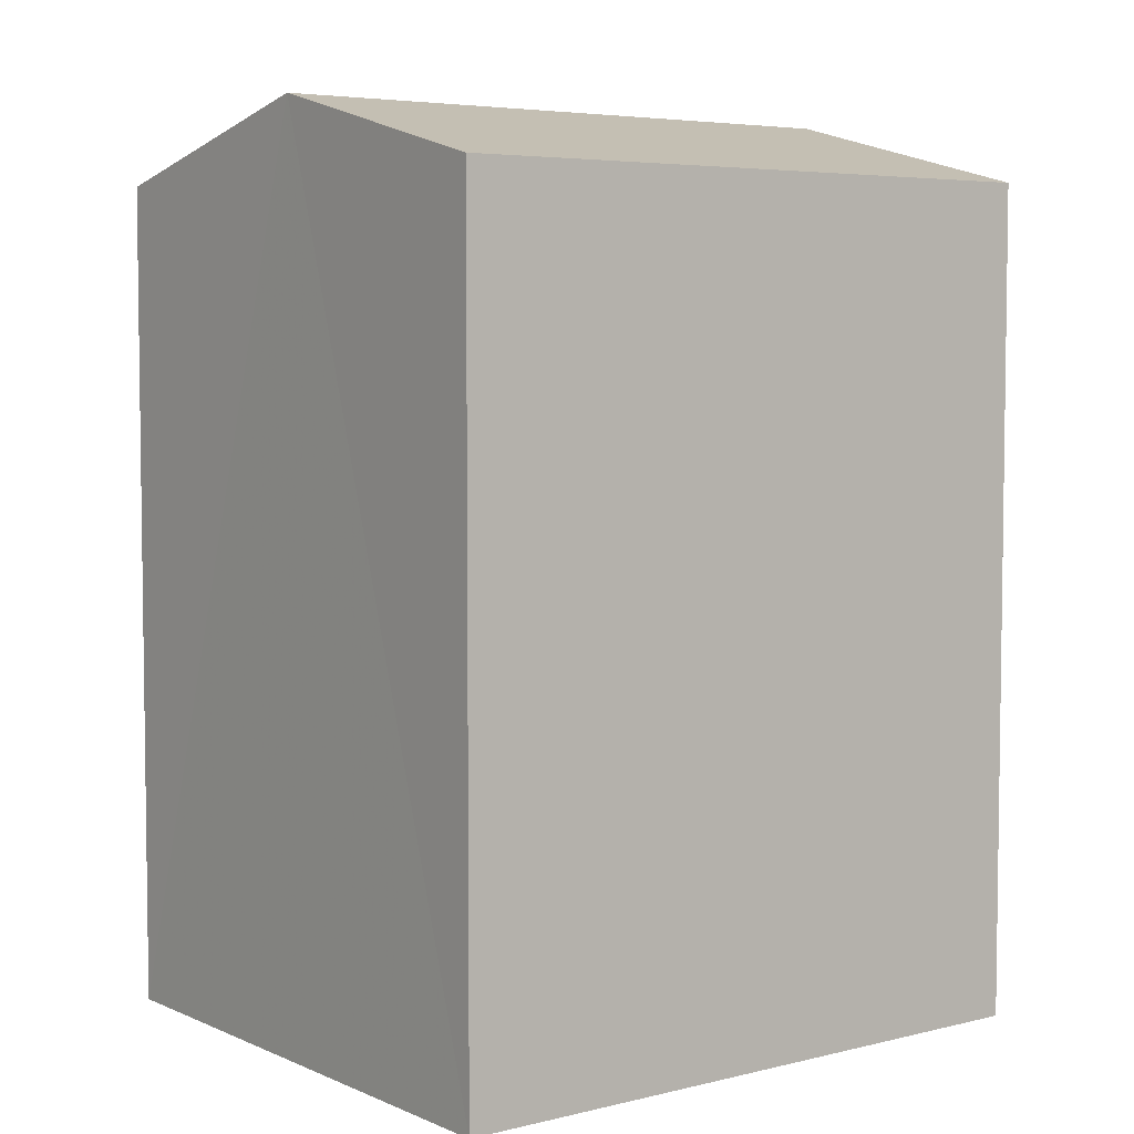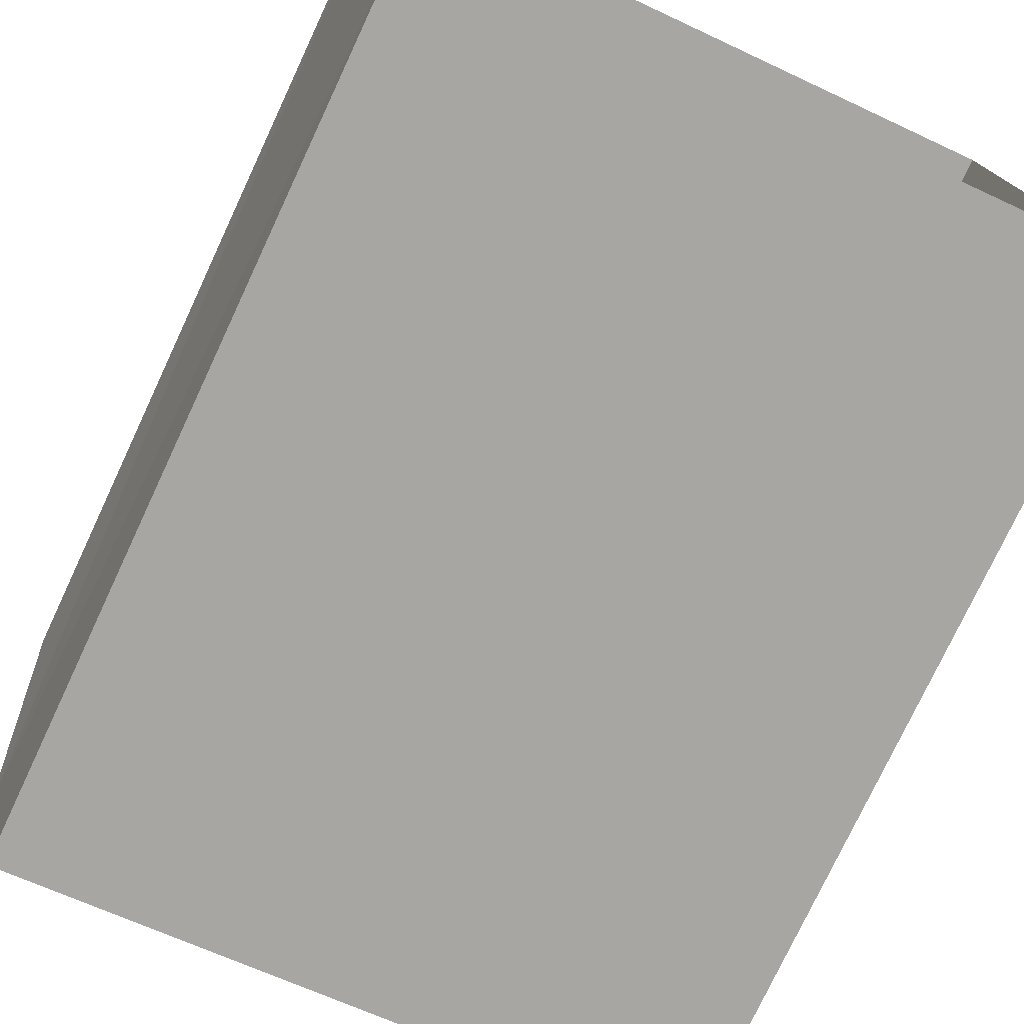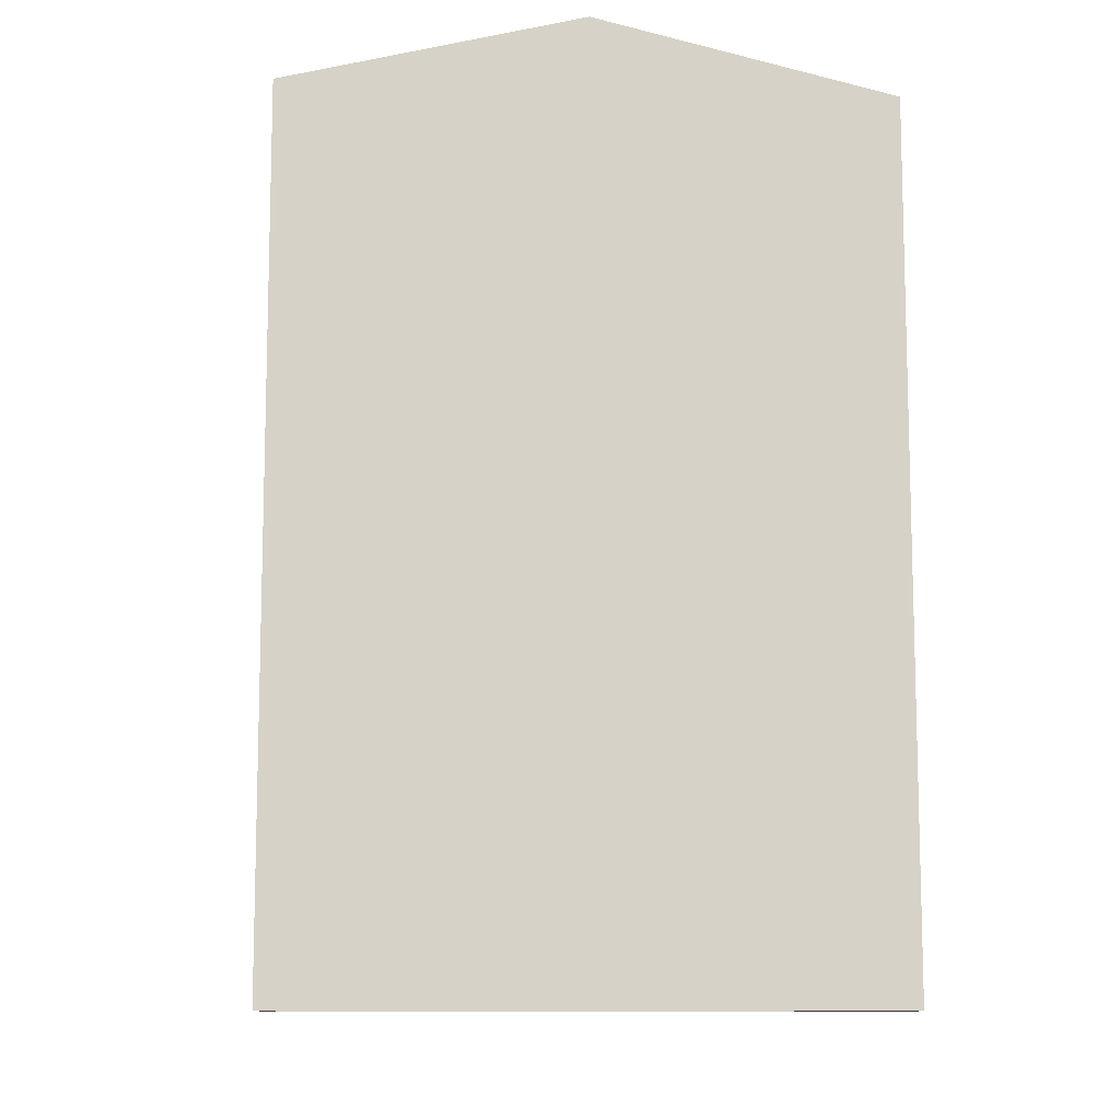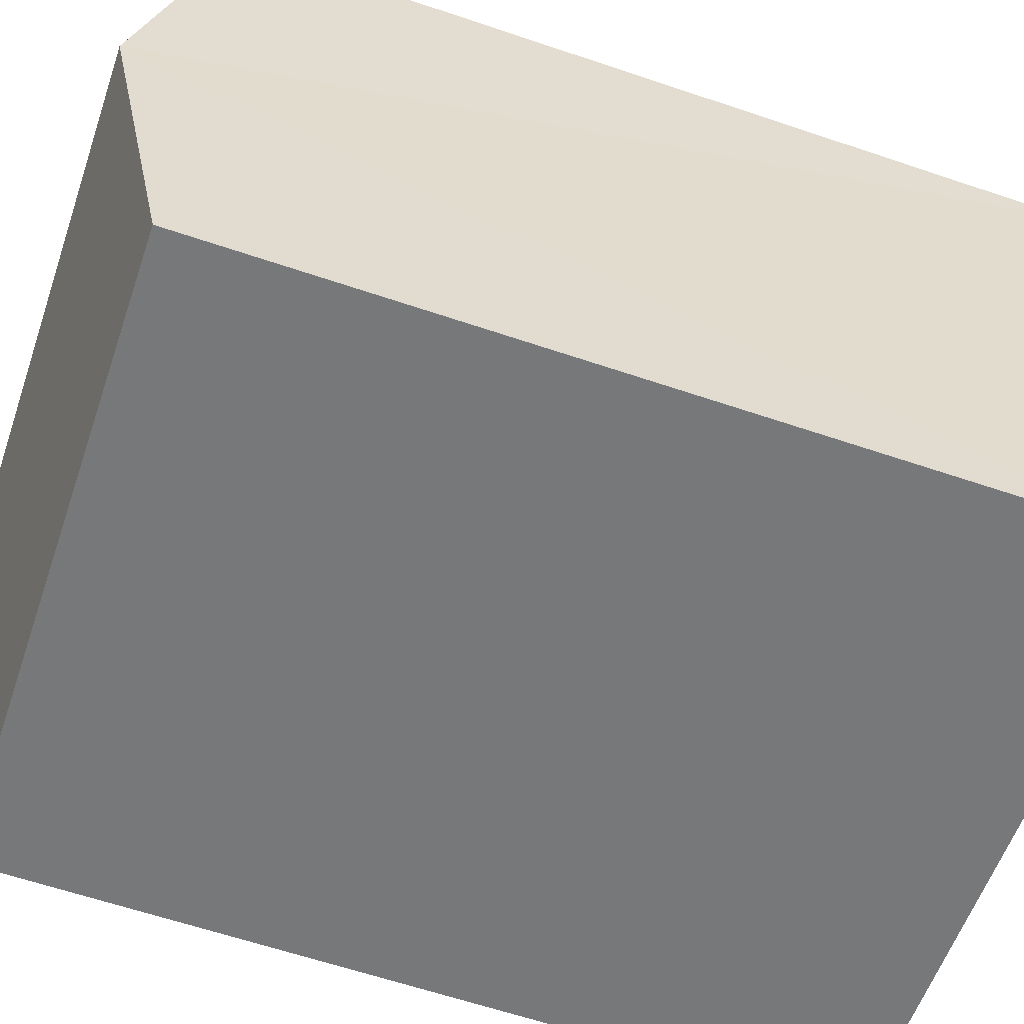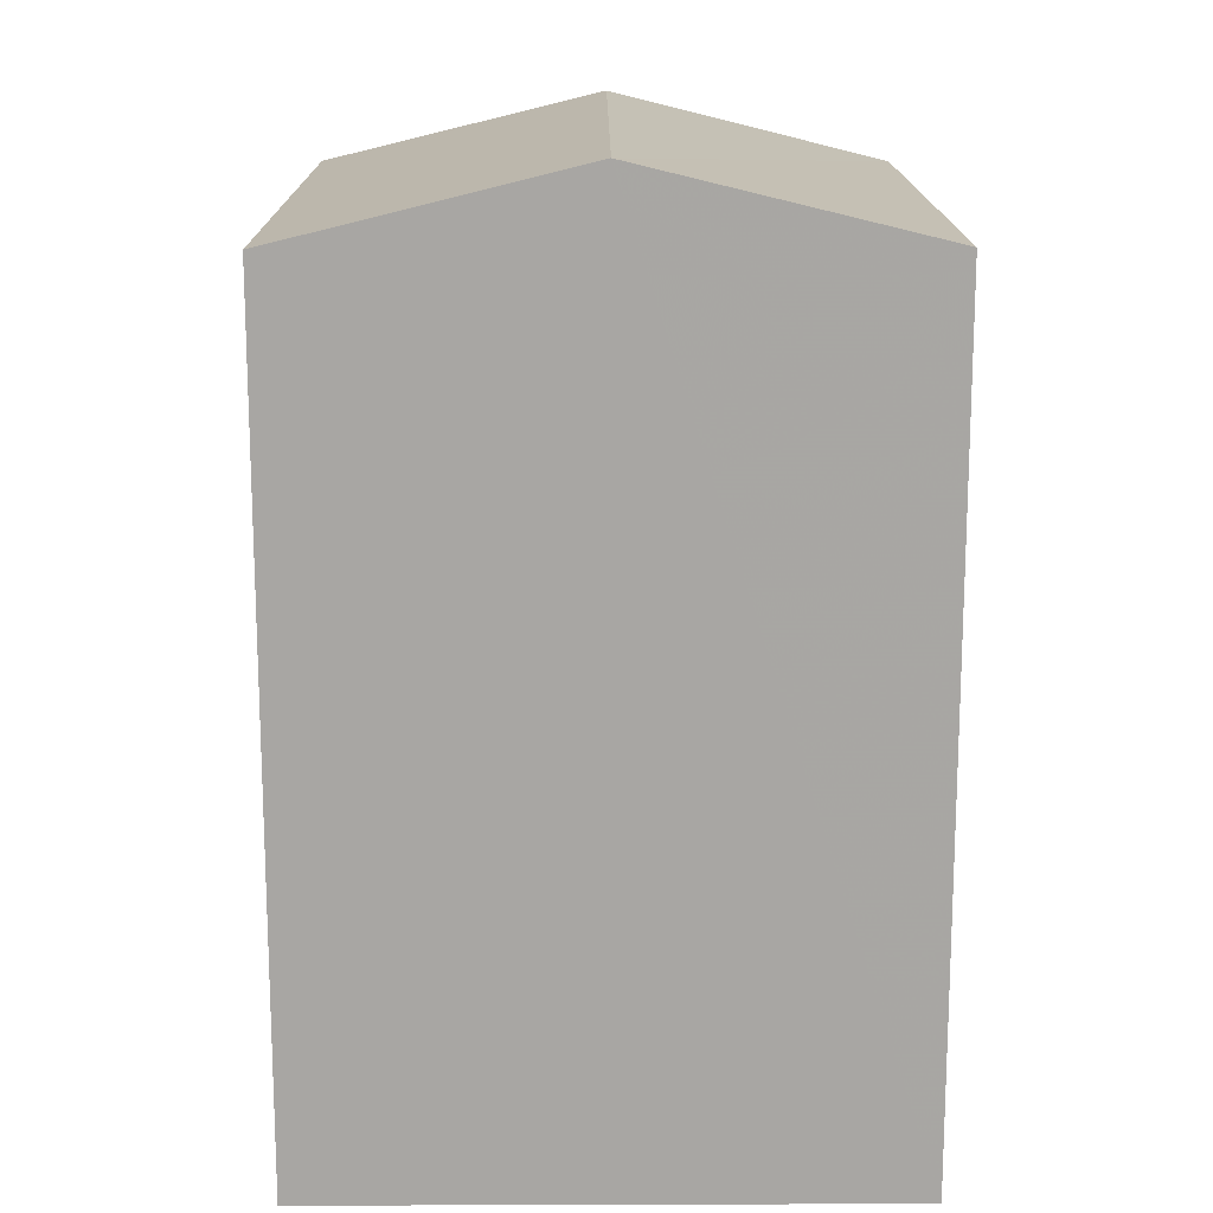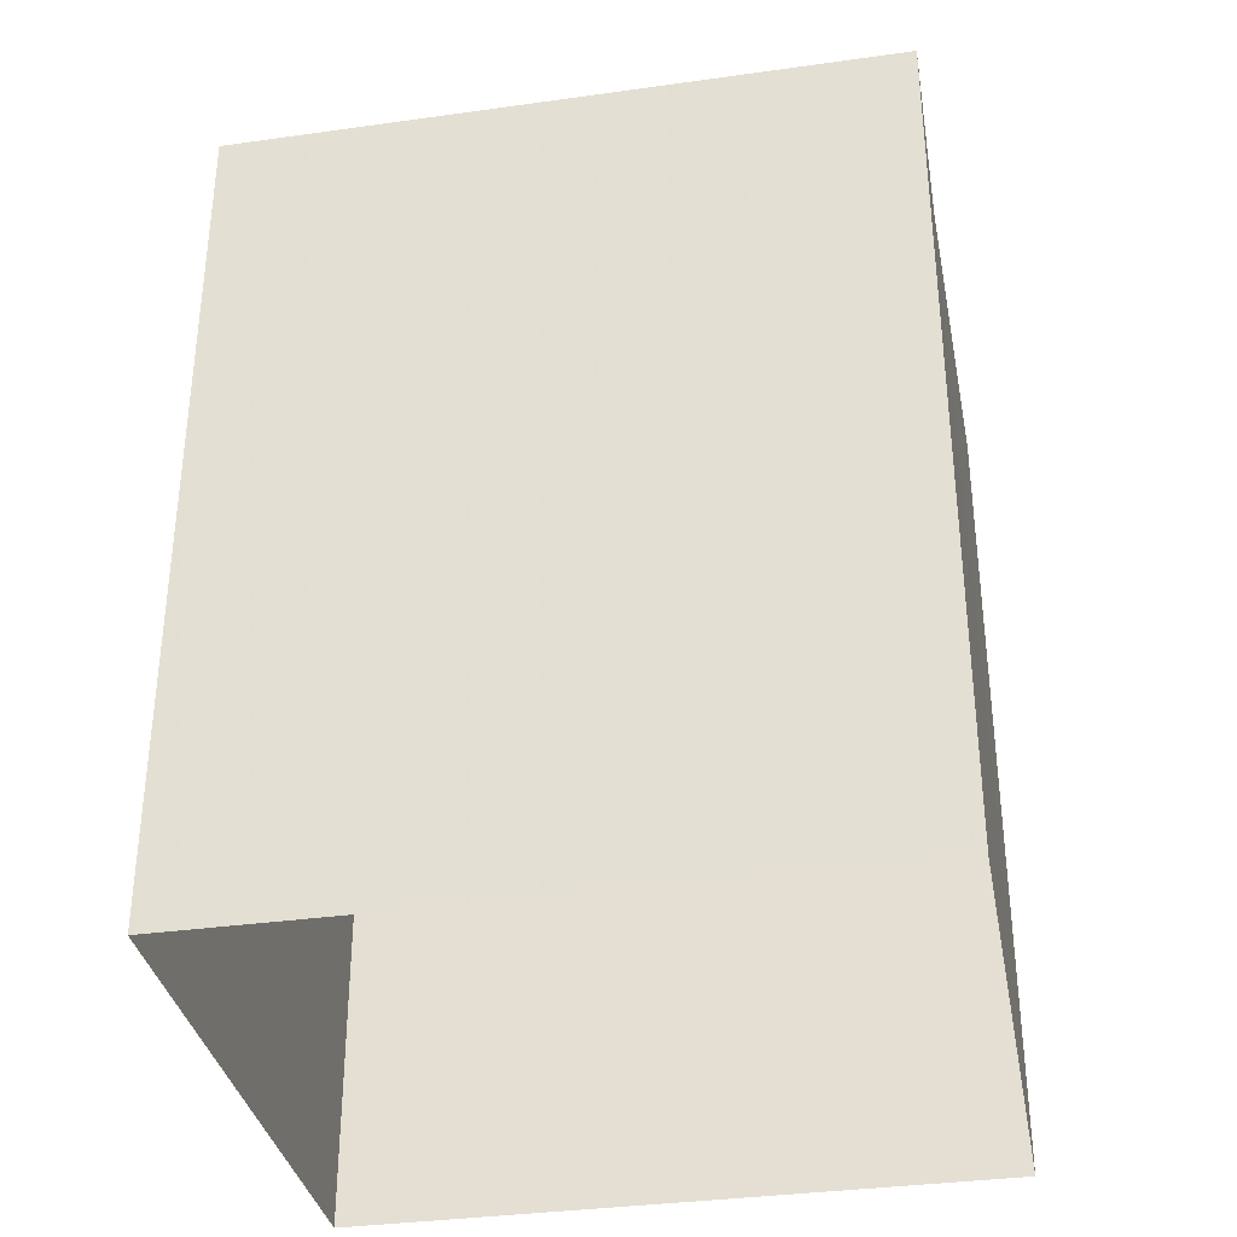
<metadata>
{"format":"obj","ext":"obj","renderer":"f3d","projection":"perspective","resolution":1024,"background":"white","views":[{"elev":5.1,"azim":-42.7,"up":"+Z"},{"elev":-76.2,"azim":155.0,"up":"+Y"},{"elev":-10.4,"azim":-99.9,"up":"+Z"},{"elev":-62.7,"azim":71.2,"up":"+Y"},{"elev":15.5,"azim":-95.6,"up":"+Z"},{"elev":-35.0,"azim":5.4,"up":"+Z"}]}
</metadata>
<code>
v -3.733e+05 -1.042e+05 26.71
v -3.733e+05 -1.042e+05 26.71
v -3.733e+05 -1.042e+05 26.71
v -3.733e+05 -1.042e+05 26.71
v -3.733e+05 -1.042e+05 33.75
v -3.733e+05 -1.042e+05 33.2
v -3.733e+05 -1.042e+05 33.75
v -3.733e+05 -1.042e+05 33.2
v -3.733e+05 -1.042e+05 33.2
v -3.733e+05 -1.042e+05 33.2
f 1 2 3
f 1 4 2
f 5 6 7
f 5 8 6
f 7 9 5
f 7 10 9
f 6 2 7
f 2 4 7
f 4 10 7
f 9 1 5
f 1 3 5
f 3 8 5
f 6 3 2
f 6 8 3
f 10 4 1
f 9 10 1

</code>
